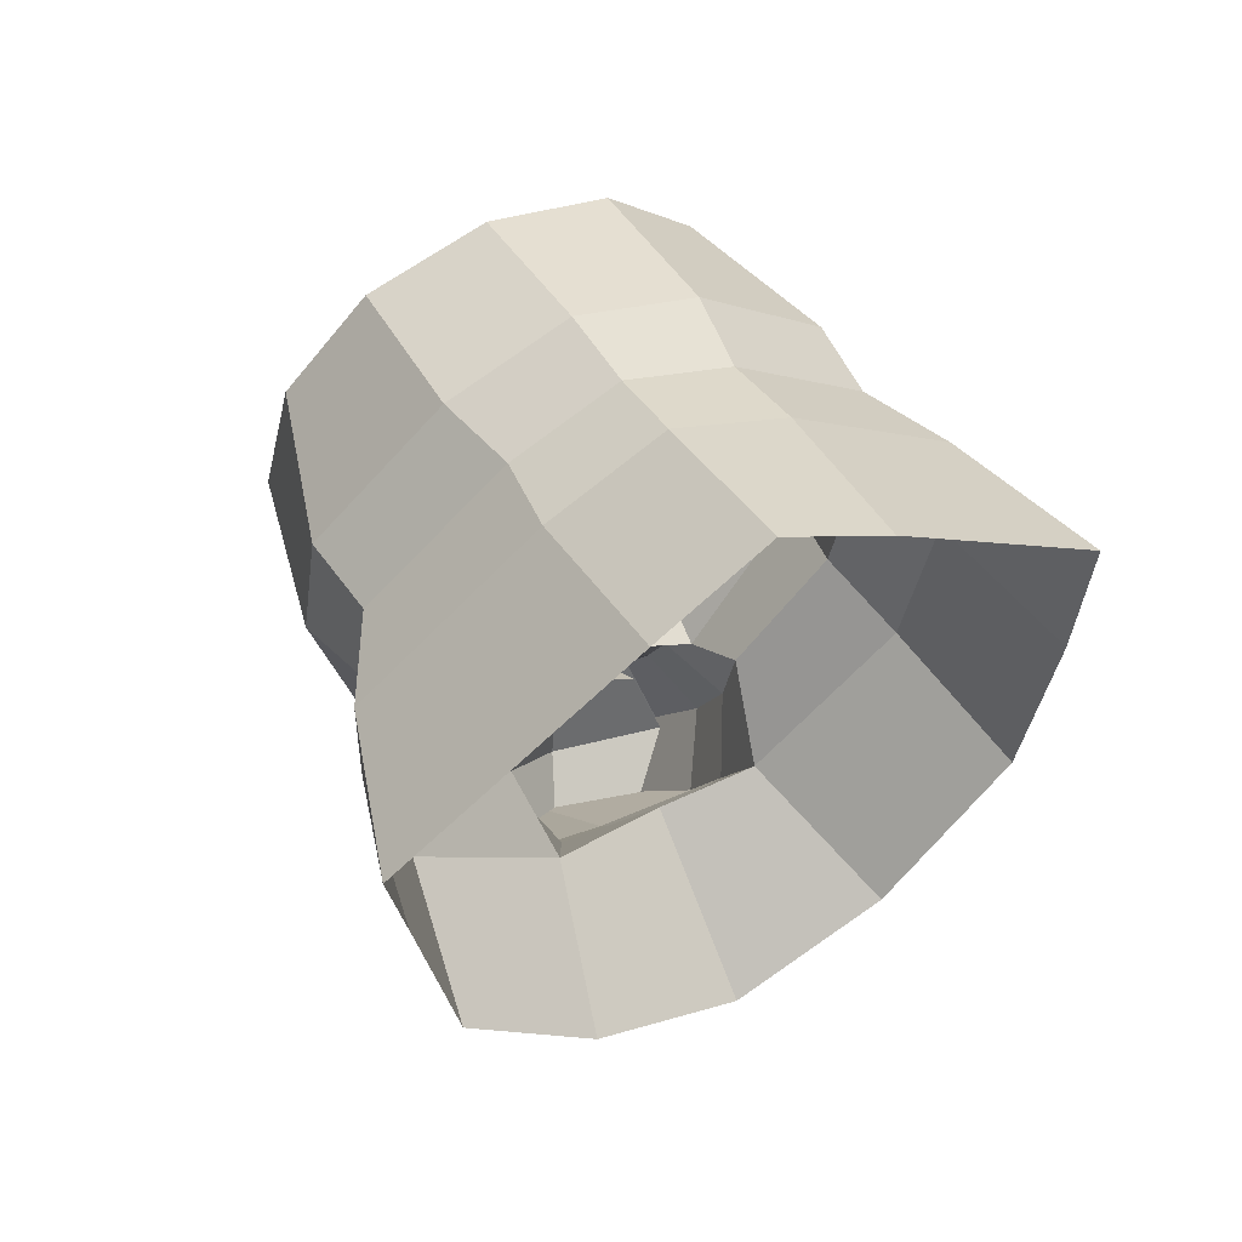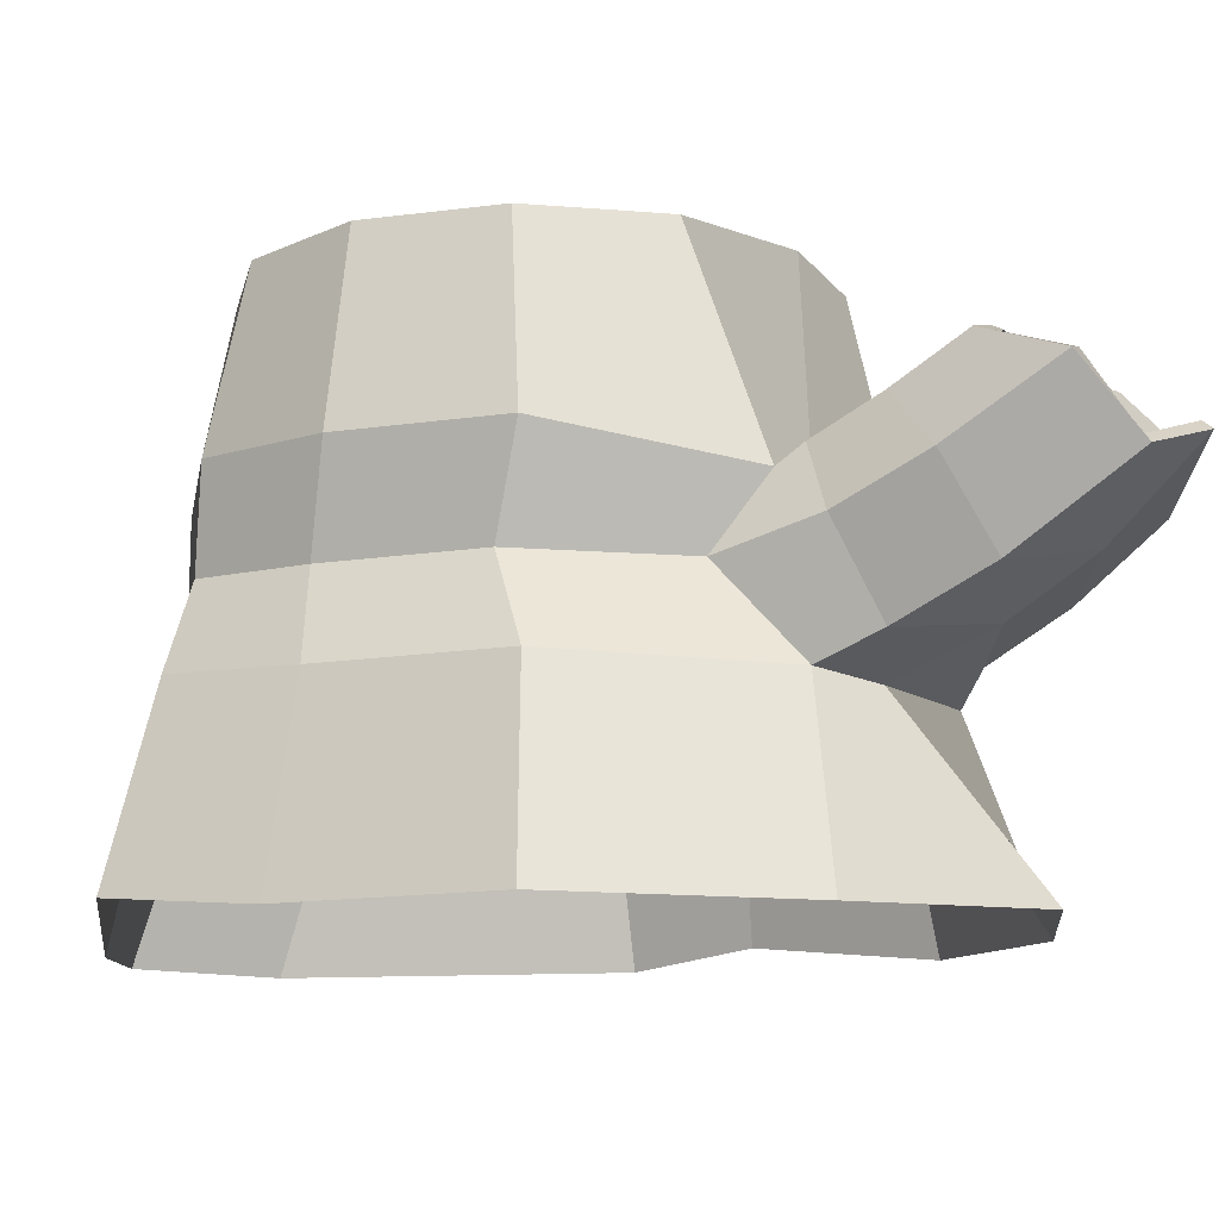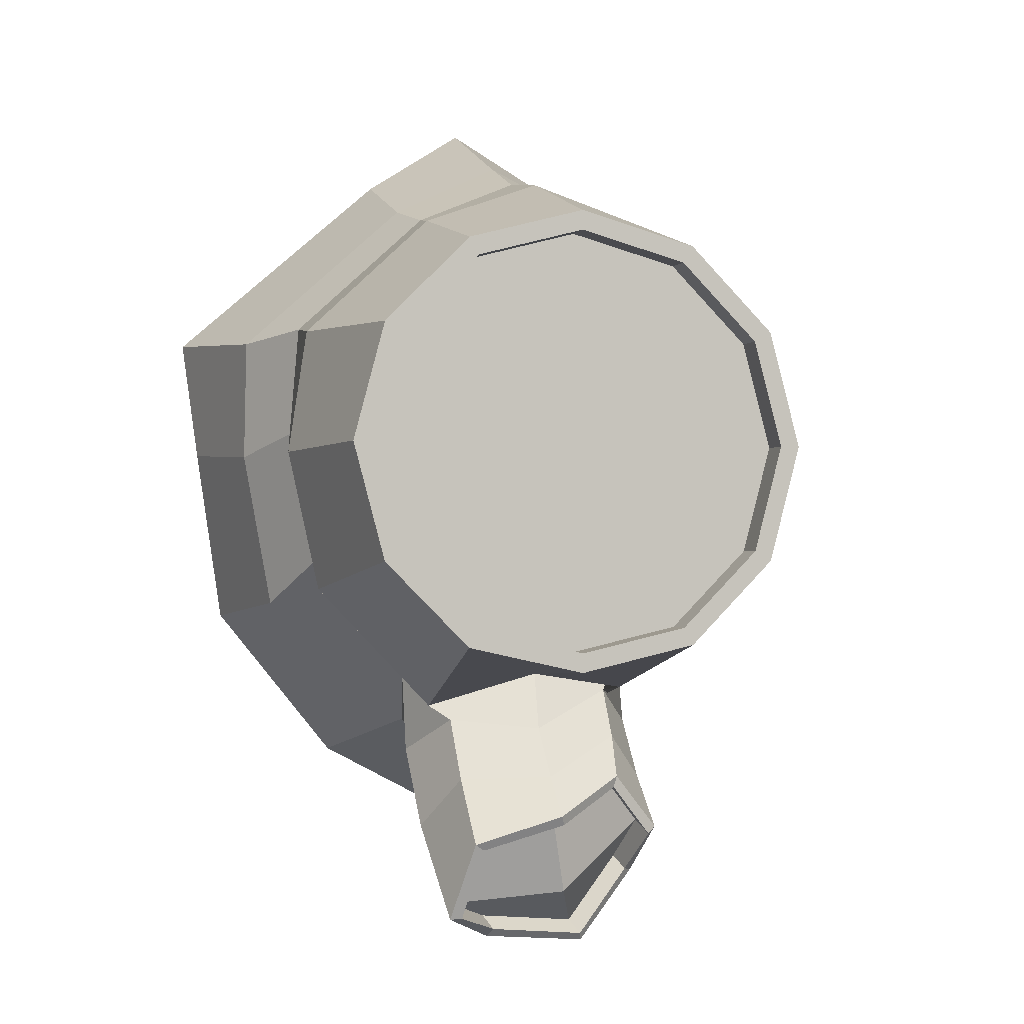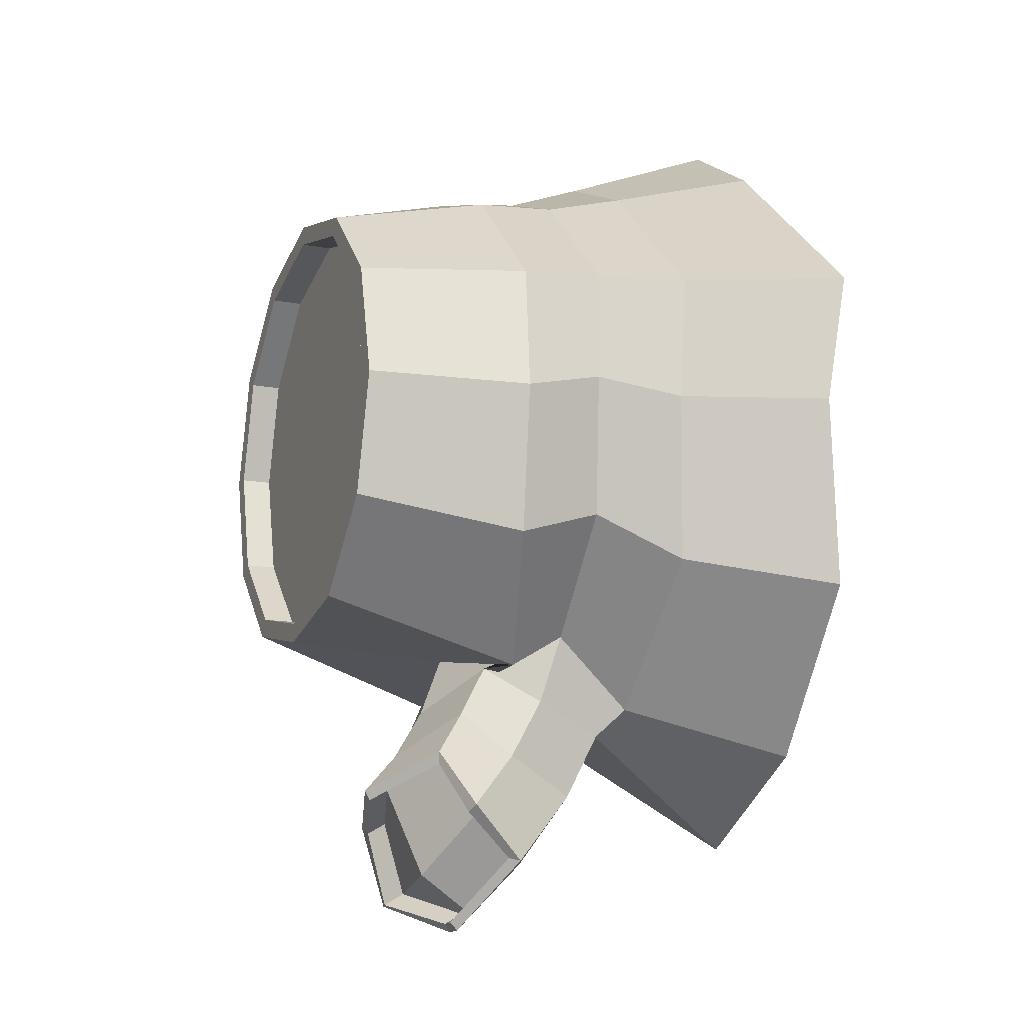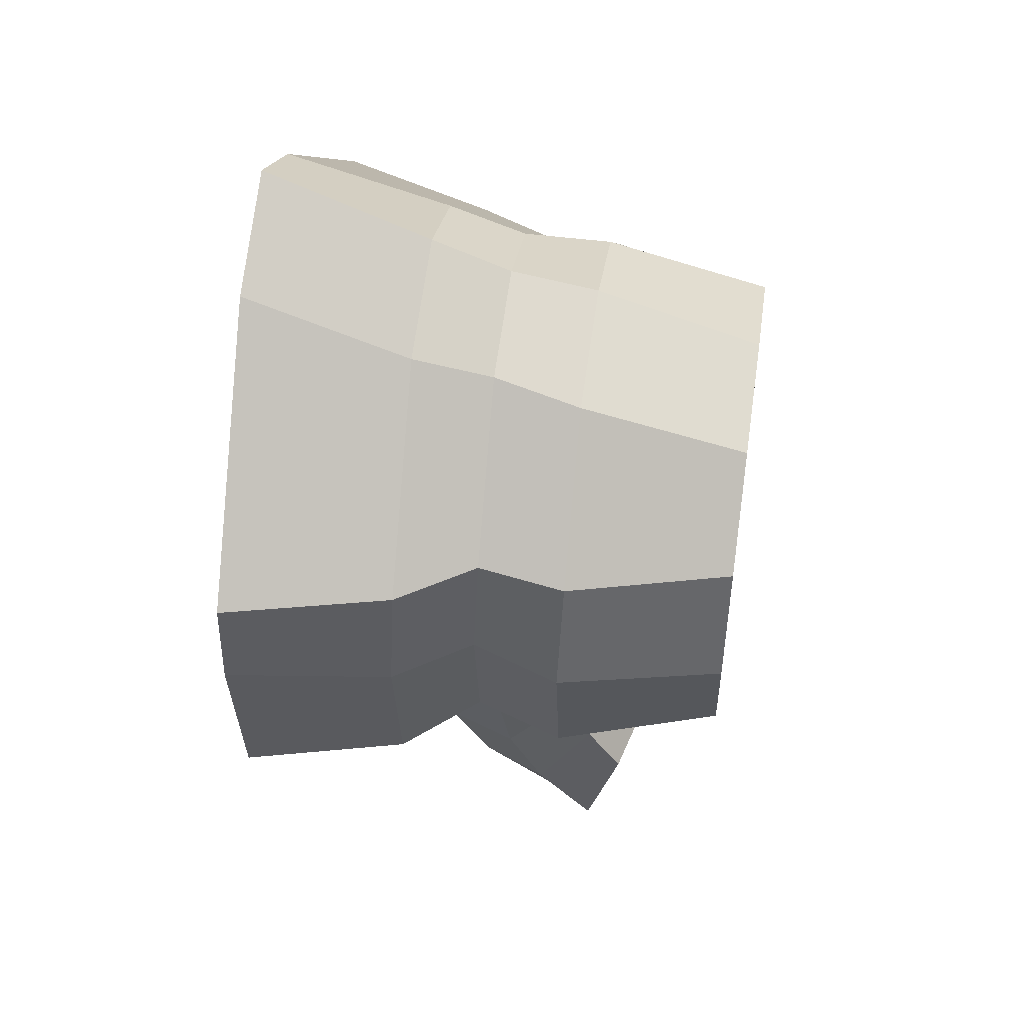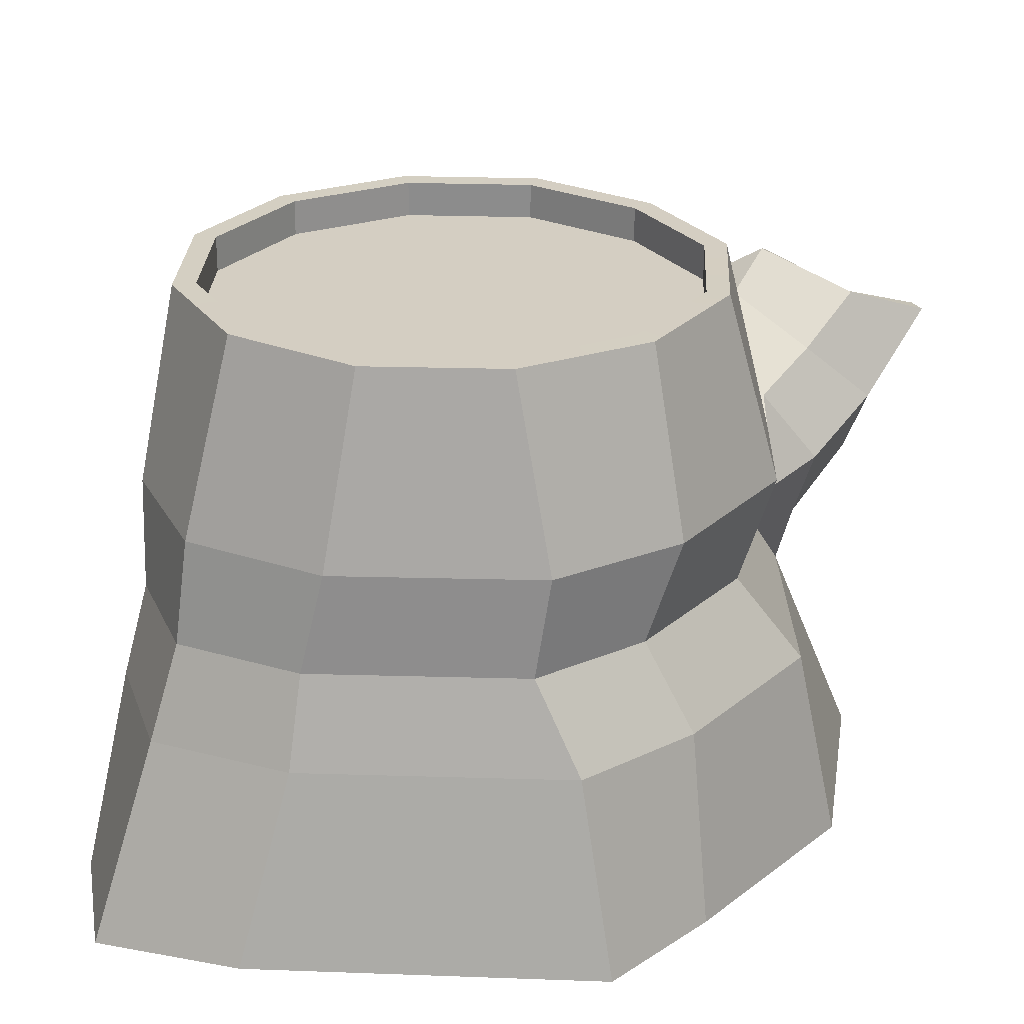
<metadata>
{"format":"obj","ext":"obj","renderer":"f3d","projection":"perspective","resolution":1024,"background":"white","views":[{"elev":58.2,"azim":-27.8,"up":"+Z"},{"elev":-11.6,"azim":123.6,"up":"+Y"},{"elev":-1.0,"azim":163.4,"up":"+Z"},{"elev":-14.2,"azim":-112.6,"up":"+Z"},{"elev":49.4,"azim":98.6,"up":"+Z"},{"elev":25.4,"azim":47.7,"up":"+Y"}]}
</metadata>
<code>
o Cylinder
v 0.4881 1.244 -0.4921
v 0.4881 1.935 -0.452
v 0.9842 1.934 -0.3399
v 0.9519 1.131 -0.634
v 1.343 1.936 0.01905
v 1.481 1.25 -0.1057
v 1.475 1.936 0.5127
v 1.614 1.25 0.4939
v 1.343 1.936 1.006
v 1.537 1.262 1.021
v 0.9833 1.935 1.366
v 0.9906 1.248 1.532
v 0.4881 1.936 1.5
v 0.4881 1.251 1.715
v -0.007044 1.935 1.366
v -0.01439 1.248 1.532
v -0.3669 1.936 1.006
v -0.5604 1.262 1.021
v -0.4992 1.936 0.5127
v -0.6382 1.277 0.4939
v -0.3669 1.936 0.01905
v -0.5043 1.25 -0.1057
v 0.03463 1.935 1.294
v 0.4881 1.936 1.417
v 0.4881 1.807 1.417
v 0.03463 1.807 1.294
v -0.007931 1.934 -0.3399
v 0.02479 1.077 -0.5701
v -0.1701 -0.157 -0.9325
v 0.02362 0.5417 -0.7369
v 0.4881 0.5518 -0.7288
v 0.4881 -0.1436 -1.285
v 1.015 0.8768 -0.444
v 1.015 0.961 -0.842
v 0.8723 1.215 -0.6937
v -0.7162 -0.1365 -0.2588
v -0.5901 0.5546 -0.182
v -0.4424 0.8857 0.01547
v -0.03444 0.8768 -0.444
v -0.8333 -0.04422 0.53
v -0.715 0.6106 0.4975
v -0.5588 0.9229 0.5918
v -0.9134 -0.09525 1.065
v -0.7098 0.5797 1.023
v -0.522 0.9023 1.066
v 0.04501 -0.1452 1.9
v 0.01824 0.5492 1.676
v 0.05286 0.882 1.591
v 0.4881 -0.1324 2.184
v 0.4885 0.5571 1.903
v 0.4904 0.8874 1.775
v 0.9313 -0.1452 1.9
v 0.9587 0.5492 1.676
v 0.928 0.882 1.591
v 1.89 -0.09525 1.065
v 1.687 0.5797 1.023
v 1.503 0.9023 1.066
v 1.81 -0.1382 0.53
v 1.692 0.5536 0.4975
v 1.54 0.885 0.5918
v 1.692 -0.1365 -0.2588
v 1.567 0.5546 -0.182
v 1.423 0.8857 0.01546
v 1.146 -0.157 -0.9326
v 0.9312 0.5417 -0.7369
v 0.08752 0.6543 -0.8528
v 0.4504 0.7015 -1.102
v 0.8375 0.6471 -0.9311
v 0.1357 1.169 -0.5752
v -0.0287 0.971 -0.733
v 0.7892 0.8112 -1.271
v 0.9821 1.11 -1.173
v 0.0482 0.8125 -1.131
v 0.391 0.8962 -1.398
v 0.1301 1.275 -0.7784
v -0.04941 1.112 -0.9781
v 0.4951 1.33 -0.7311
v 0.1412 1.373 -0.95
v -0.07214 1.285 -1.194
v -0.02962 1.065 -1.42
v 0.4793 1.456 -0.9354
v 0.4701 1.597 -1.095
v 0.8556 1.332 -0.9483
v 0.8298 1.485 -1.218
v 0.008362 1.104 -1.407
v -0.03477 1.304 -1.224
v -0.006844 1.207 -1.17
v 0.0337 1.015 -1.358
v 0.1537 1.369 -0.9999
v 0.4565 1.578 -1.134
v 0.4819 1.49 -1.086
v 0.1791 1.281 -0.9515
v 0.7887 1.471 -1.246
v 0.814 1.383 -1.198
v 0.2679 1.237 -1.699
v 0.6753 1.112 -1.684
v 0.9091 1.349 -1.561
v 0.6524 1.146 -1.648
v 0.858 1.361 -1.557
v 0.2789 1.265 -1.665
v 0.3871 1.357 -1.458
v 0.8859 1.264 -1.504
v 0.3042 1.177 -1.616
v 0.6778 1.058 -1.6
v 0.4881 1.935 -0.452
v 0.9842 1.934 -0.3399
v 1.343 1.936 0.01905
v 1.475 1.936 0.5127
v 1.343 1.936 1.006
v 0.9833 1.935 1.366
v 0.4881 1.936 1.5
v -0.007044 1.935 1.366
v -0.3669 1.936 1.006
v -0.4992 1.936 0.5127
v -0.3669 1.936 0.01905
v -0.007931 1.934 -0.3399
v 0.4881 1.935 -0.3696
v 0.9438 1.934 -0.2666
v 1.271 1.936 0.06067
v 1.392 1.936 0.5127
v 1.271 1.936 0.9647
v 0.9416 1.935 1.294
v -0.2948 1.936 0.9647
v -0.4159 1.936 0.5127
v -0.2948 1.936 0.06067
v 0.03247 1.934 -0.2666
v 0.9438 1.806 -0.2665
v 0.4881 1.807 -0.3695
v 0.03247 1.806 -0.2665
v -0.2948 1.807 0.06072
v -0.4159 1.807 0.5127
v -0.2948 1.807 0.9648
v 0.9416 1.807 1.294
v 1.271 1.807 0.9648
v 1.392 1.807 0.5127
v 1.271 1.807 0.06072
f 1 2 3 4
f 4 3 5 6
f 6 5 7 8
f 8 7 9 10
f 10 9 11 12
f 12 11 13 14
f 14 13 15 16
f 16 15 17 18
f 18 17 19 20
f 20 19 21 22
f 23 24 25 26
f 22 21 27 28
f 28 27 2 1
f 29 30 31 32
f 4 33 34 35
f 36 37 30 29
f 38 22 28 39
f 40 41 37 36
f 42 20 22 38
f 43 44 41 40
f 45 18 20 42
f 46 47 44 43
f 48 16 18 45
f 49 50 47 46
f 51 14 16 48
f 52 53 50 49
f 54 12 14 51
f 55 56 53 52
f 57 10 12 54
f 58 59 56 55
f 60 8 10 57
f 61 62 59 58
f 63 6 8 60
f 64 65 62 61
f 33 4 6 63
f 32 31 65 64
f 31 30 66 67
f 65 31 67 68
f 65 33 63 62
f 62 63 60 59
f 59 60 57 56
f 56 57 54 53
f 53 54 51 50
f 50 51 48 47
f 47 48 45 44
f 44 45 42 41
f 41 42 38 37
f 37 38 39 30
f 39 28 69 70
f 34 68 71 72
f 67 66 73 74
f 68 67 74 71
f 70 69 75 76
f 1 4 35 77
f 33 65 68 34
f 28 1 77 69
f 30 39 70 66
f 76 75 78 79
f 73 76 79 80
f 75 81 82 78
f 81 83 84 82
f 35 34 72 83
f 77 35 83 81
f 69 77 81 75
f 66 70 76 73
f 85 86 87 88
f 89 90 91 92
f 90 93 94 91
f 86 89 92 87
f 71 74 95 96
f 74 73 80 95
f 72 71 96 97
f 83 72 97 84
f 98 99 97 96
f 86 85 80 79
f 85 100 95 80
f 90 89 78 82
f 100 98 96 95
f 93 90 82 84
f 99 93 84 97
f 89 86 79 78
f 87 92 91 101
f 101 91 94 102
f 103 101 102 104
f 88 87 101 103
f 93 99 102 94
f 98 100 103 104
f 100 85 88 103
f 99 98 104 102
f 105 106 3 2
f 106 107 5 3
f 107 108 7 5
f 108 109 9 7
f 109 110 11 9
f 110 111 13 11
f 111 112 15 13
f 112 113 17 15
f 113 114 19 17
f 114 115 21 19
f 115 116 27 21
f 116 105 2 27
f 117 118 106 105
f 118 119 107 106
f 119 120 108 107
f 120 121 109 108
f 121 122 110 109
f 122 24 111 110
f 24 23 112 111
f 23 123 113 112
f 123 124 114 113
f 124 125 115 114
f 125 126 116 115
f 126 117 105 116
f 127 128 129 130 131 132 26 25 133 134 135 136
f 121 120 135 134
f 126 125 130 129
f 118 117 128 127
f 123 23 26 132
f 122 121 134 133
f 117 126 129 128
f 119 118 127 136
f 124 123 132 131
f 24 122 133 25
f 120 119 136 135
f 125 124 131 130

</code>
